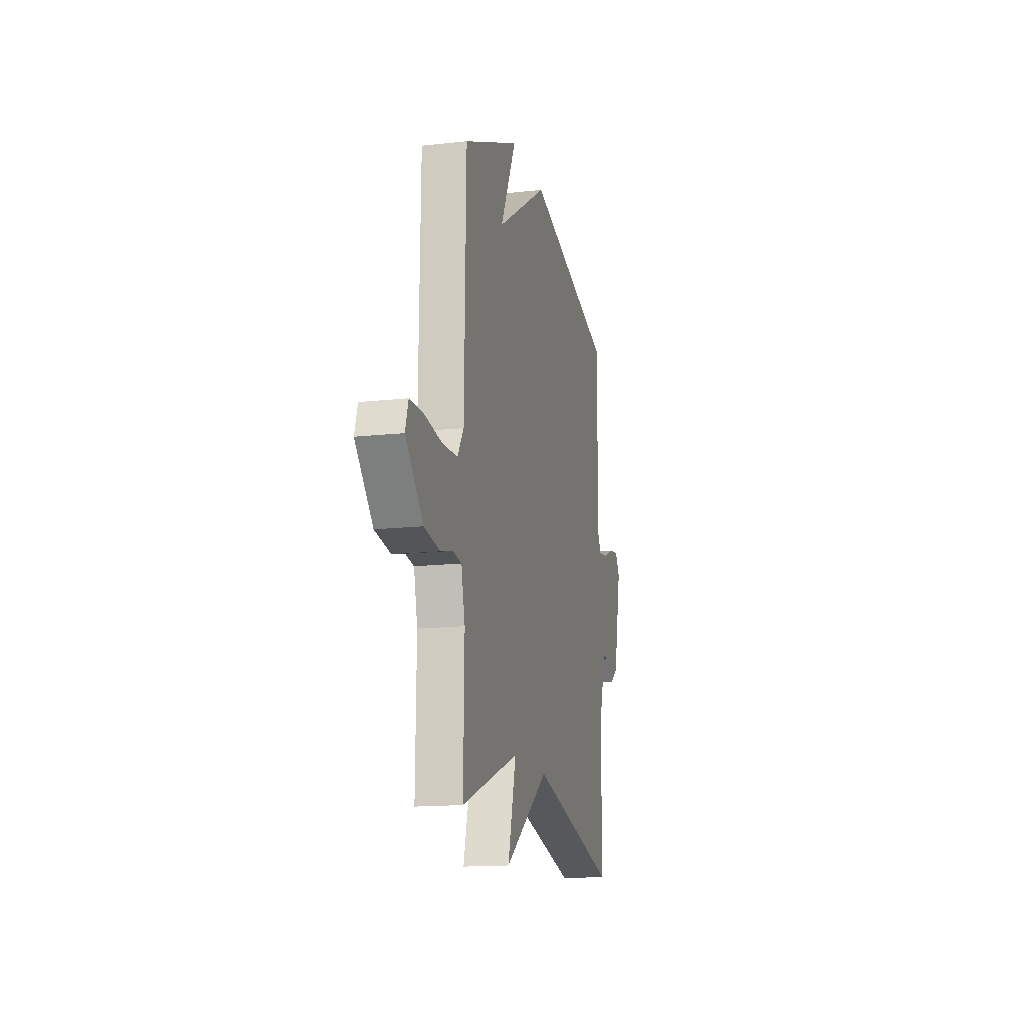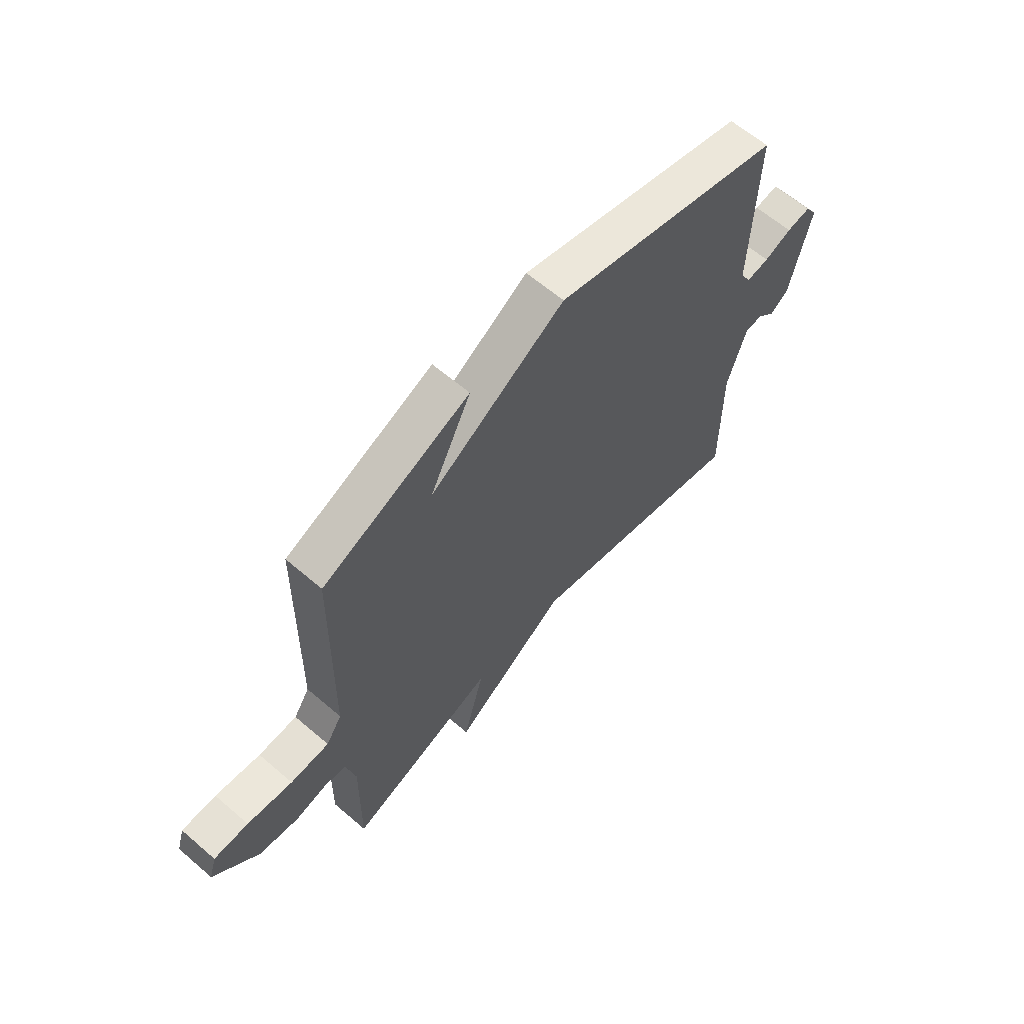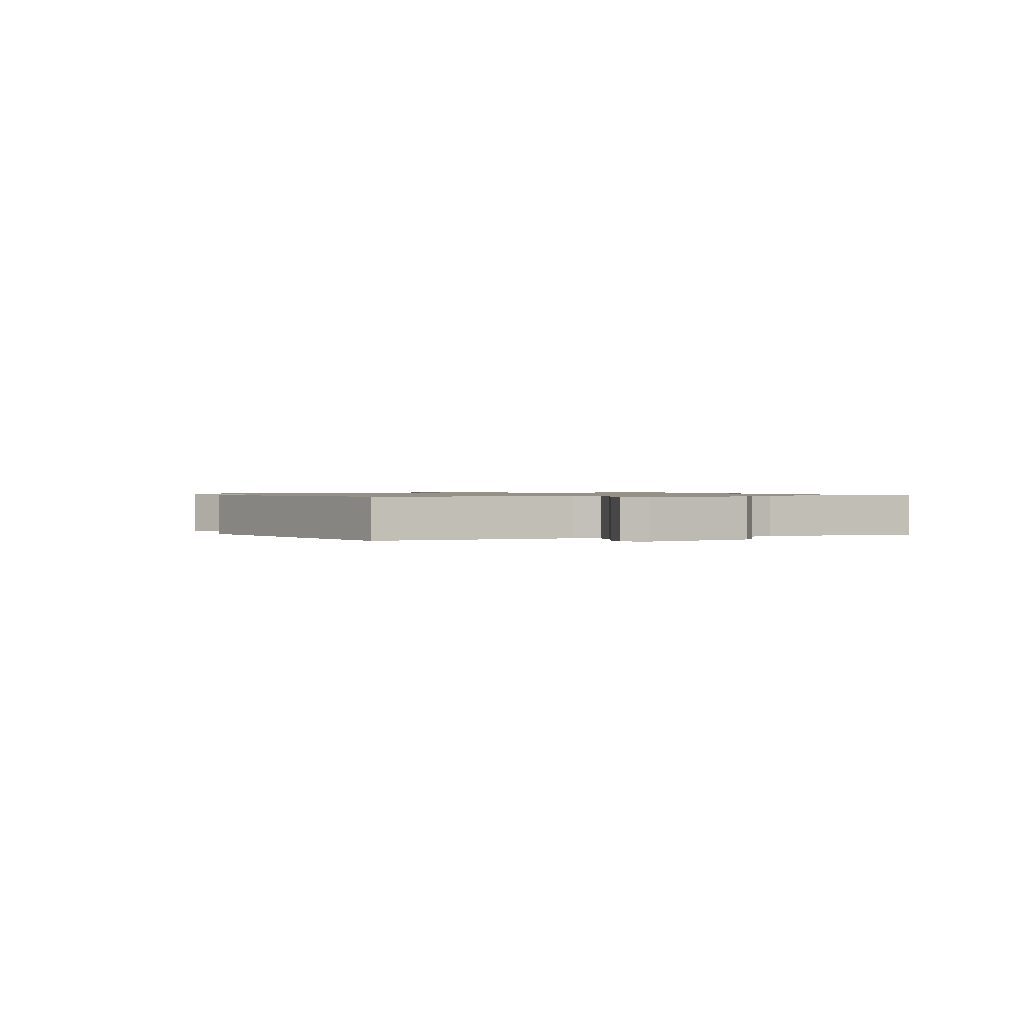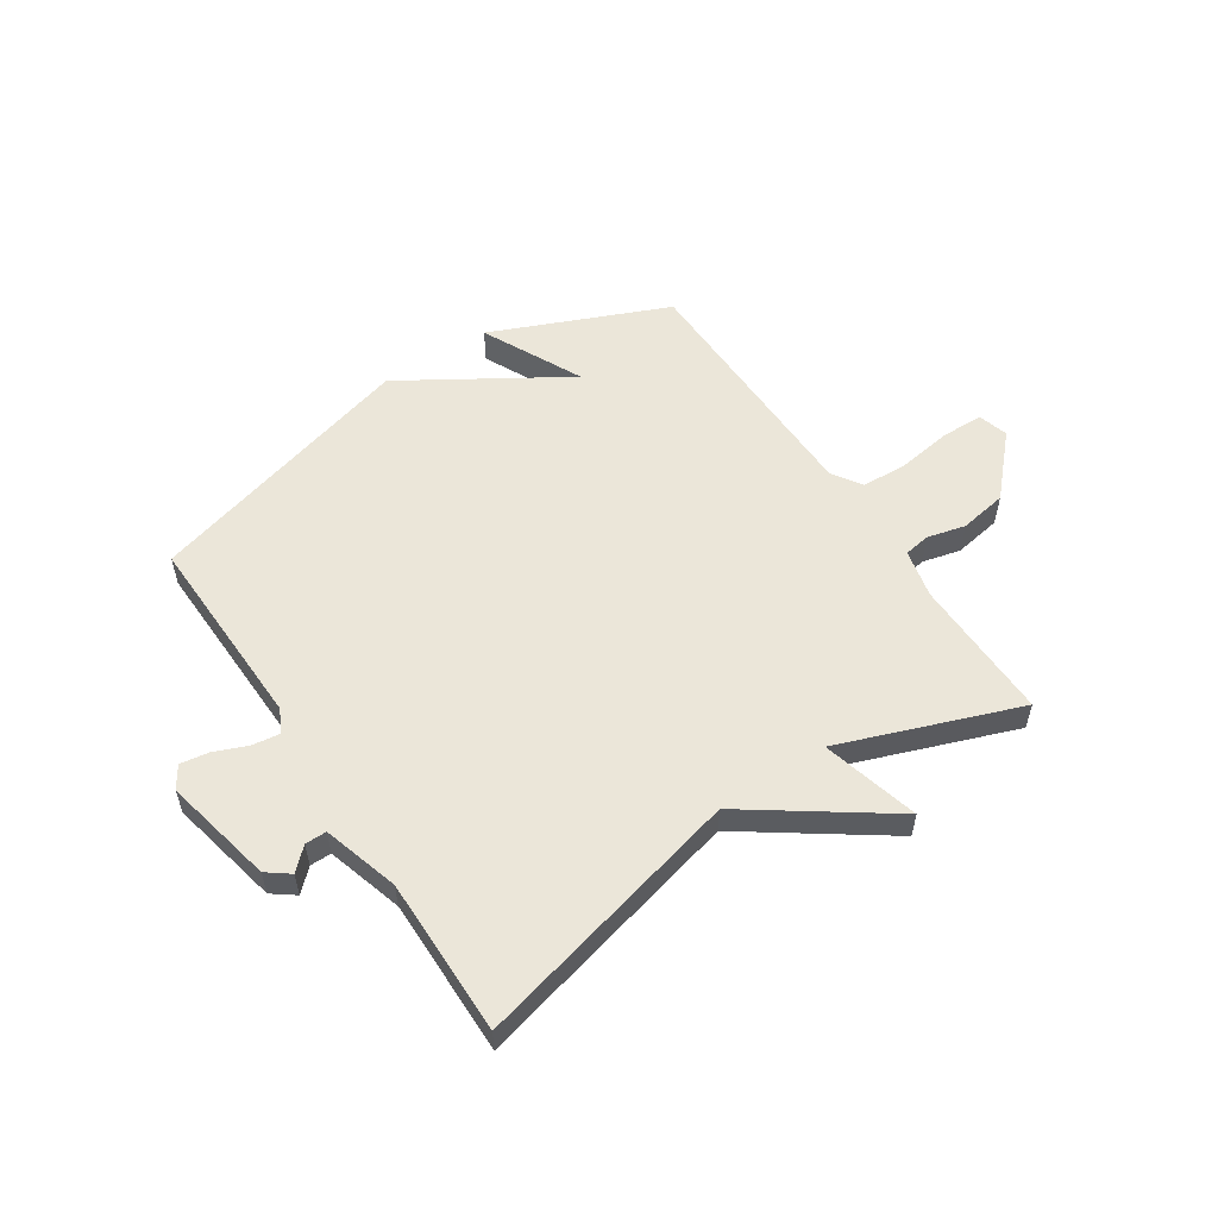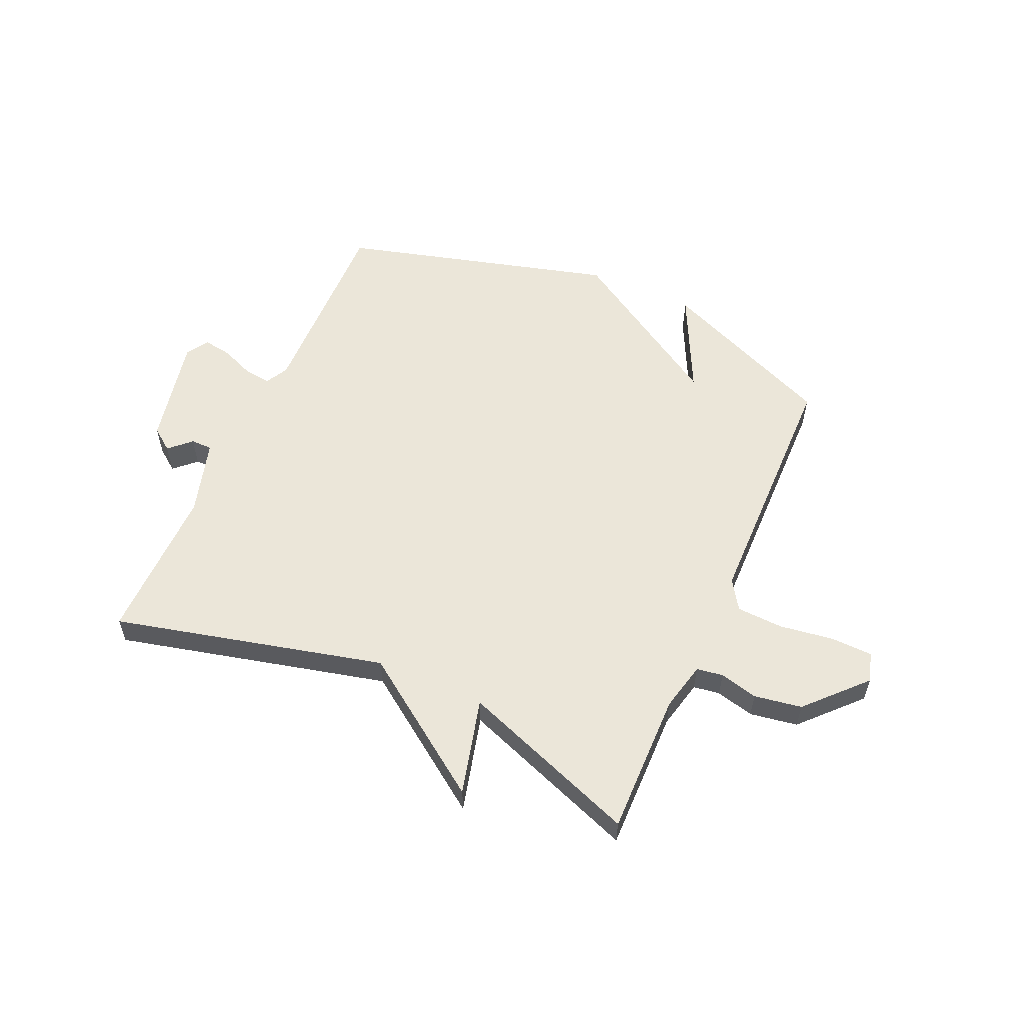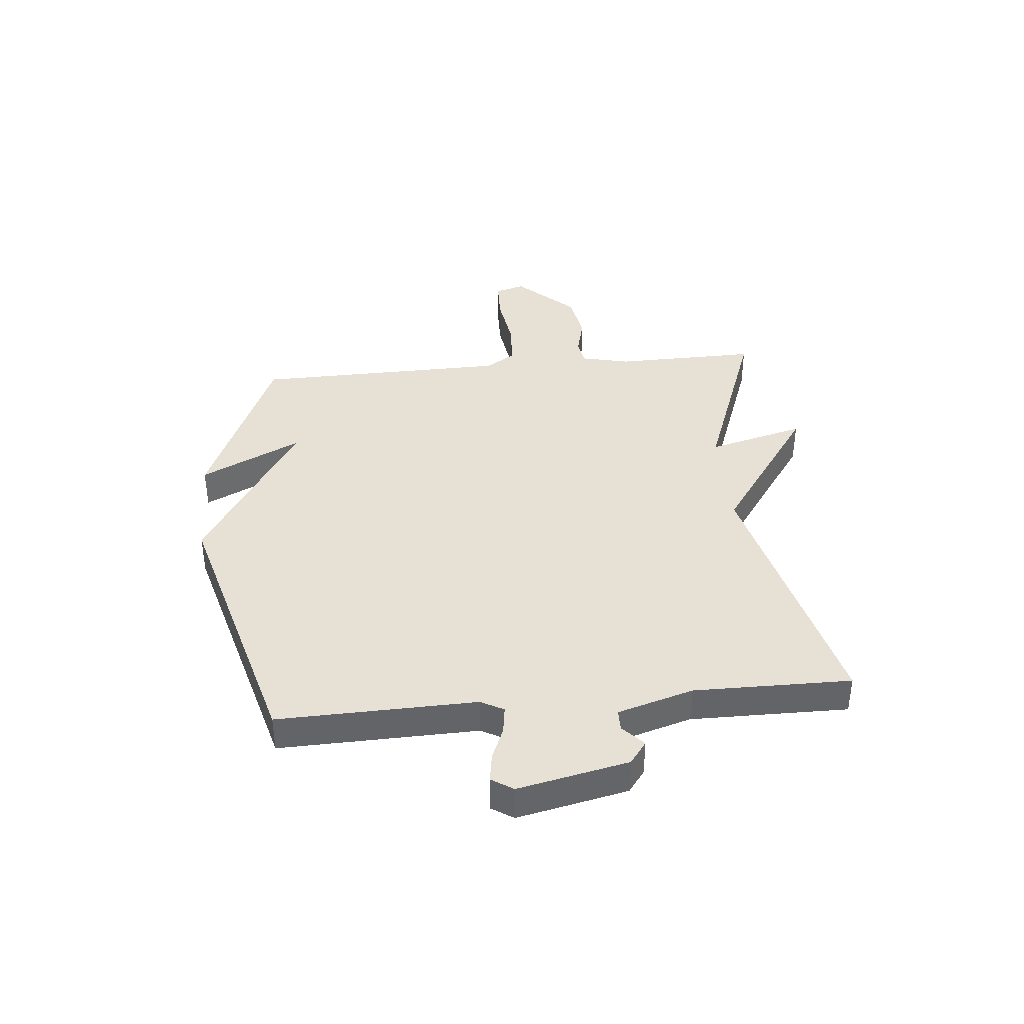
<metadata>
{"format":"obj","ext":"obj","renderer":"f3d","projection":"perspective","resolution":1024,"background":"white","views":[{"elev":-15.0,"azim":-76.6,"up":"+Z"},{"elev":62.8,"azim":-49.0,"up":"+Z"},{"elev":0.9,"azim":68.5,"up":"+Y"},{"elev":55.7,"azim":146.5,"up":"+Y"},{"elev":56.6,"azim":-156.0,"up":"+Y"},{"elev":39.2,"azim":84.6,"up":"+Y"}]}
</metadata>
<code>
v -0.5 0.07 0.5
v -0.187 0.07 0.634
v -0.274 0.07 0.455
v 0.013 0.07 0.634
v 0.5 0.07 0.5
v 0.491 0.07 0.147
v 0.513 0.07 0.106
v 0.562 0.07 0.113
v 0.62 0.07 0.137
v 0.671 0.07 0.145
v 0.696 0.07 0.106
v 0.654 0.07 -0.091
v 0.614 0.07 -0.121
v 0.576 0.07 -0.085
v 0.538 0.07 -0.085
v 0.498 0.07 -0.22
v 0.5 0.07 -0.5
v 0.018 0.07 -0.382
v -0.227 0.07 -0.555
v -0.182 0.07 -0.382
v -0.5 0.07 -0.5
v -0.496 0.07 -0.245
v -0.516 0.07 -0.158
v -0.563 0.07 -0.151
v -0.631 0.07 -0.168
v -0.716 0.07 -0.154
v -0.812 0.07 -0.052
v -0.796 0.07 0.001
v -0.722 0.07 0.003
v -0.625 0.07 -0.011
v -0.542 0.07 -0.007
v -0.508 0.07 0.046
v -0.5 0 0.5
v -0.187 0 0.634
v -0.274 0 0.455
v 0.013 0 0.634
v 0.5 0 0.5
v 0.491 0 0.147
v 0.513 0 0.106
v 0.562 0 0.113
v 0.62 0 0.137
v 0.671 0 0.145
v 0.696 0 0.106
v 0.654 0 -0.091
v 0.614 0 -0.121
v 0.576 0 -0.085
v 0.538 0 -0.085
v 0.498 0 -0.22
v 0.5 0 -0.5
v 0.018 0 -0.382
v -0.227 0 -0.555
v -0.182 0 -0.382
v -0.5 0 -0.5
v -0.496 0 -0.245
v -0.516 0 -0.158
v -0.563 0 -0.151
v -0.631 0 -0.168
v -0.716 0 -0.154
v -0.812 0 -0.052
v -0.796 0 0.001
v -0.722 0 0.003
v -0.625 0 -0.011
v -0.542 0 -0.007
v -0.508 0 0.046
f 28 29 30
f 27 28 30
f 26 27 30
f 25 26 30
f 24 25 30
f 23 24 30 31
f 22 23 31 32
f 20 21 22
f 18 19 20
f 22 32 1
f 20 22 1
f 18 20 1
f 12 13 14
f 11 12 14
f 10 11 14
f 9 10 14
f 8 9 14
f 7 8 14 15
f 6 7 15 16
f 3 4 5 6
f 1 2 3
f 16 17 18
f 6 16 18
f 3 6 18
f 1 3 18
f 62 61 60
f 62 60 59
f 62 59 58
f 62 58 57
f 62 57 56
f 63 62 56 55
f 64 63 55 54
f 54 53 52
f 52 51 50
f 33 64 54
f 33 54 52
f 33 52 50
f 46 45 44
f 46 44 43
f 46 43 42
f 46 42 41
f 46 41 40
f 47 46 40 39
f 48 47 39 38
f 38 37 36 35
f 35 34 33
f 50 49 48
f 50 48 38
f 50 38 35
f 50 35 33
f 1 33 34 2
f 2 34 35 3
f 3 35 36 4
f 4 36 37 5
f 5 37 38 6
f 6 38 39 7
f 7 39 40 8
f 8 40 41 9
f 9 41 42 10
f 10 42 43 11
f 11 43 44 12
f 12 44 45 13
f 13 45 46 14
f 14 46 47 15
f 15 47 48 16
f 16 48 49 17
f 17 49 50 18
f 18 50 51 19
f 19 51 52 20
f 20 52 53 21
f 21 53 54 22
f 22 54 55 23
f 23 55 56 24
f 24 56 57 25
f 25 57 58 26
f 26 58 59 27
f 27 59 60 28
f 28 60 61 29
f 29 61 62 30
f 30 62 63 31
f 31 63 64 32
f 32 64 33 1

</code>
